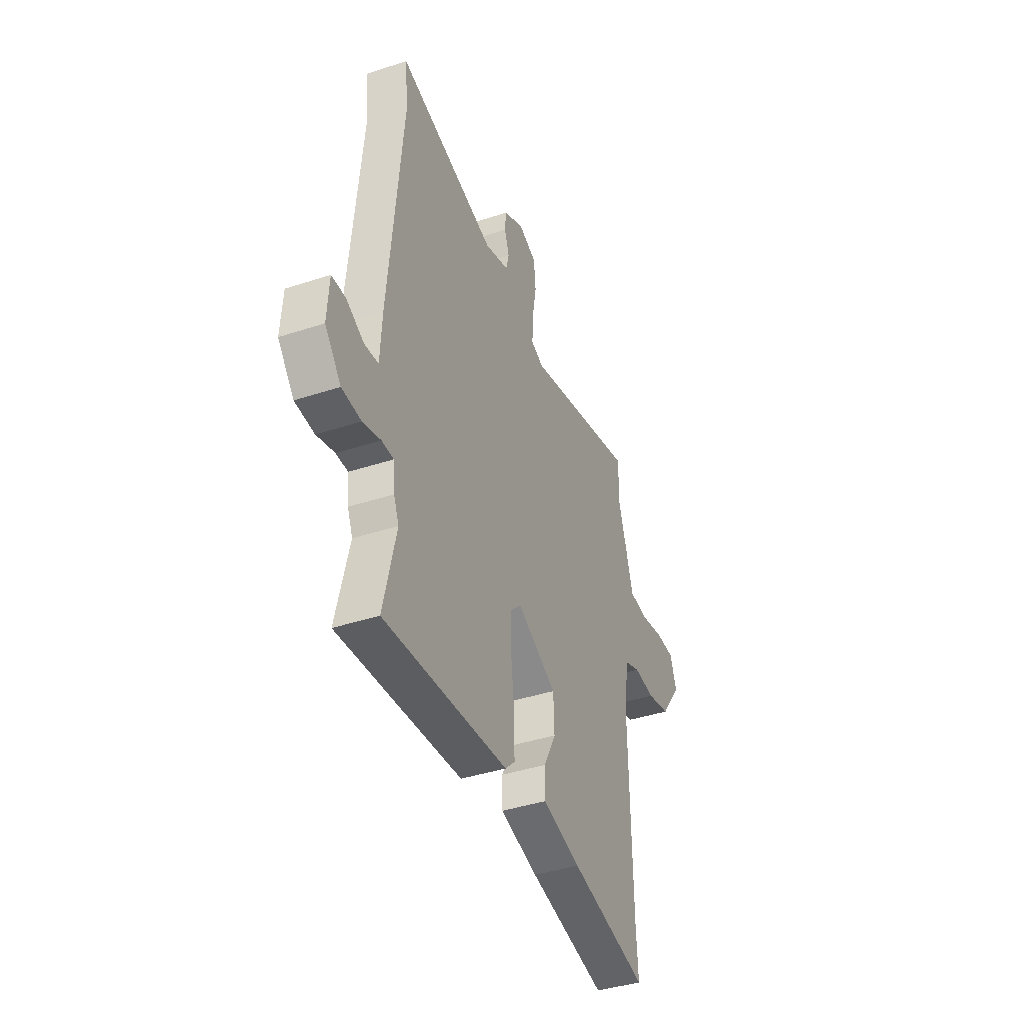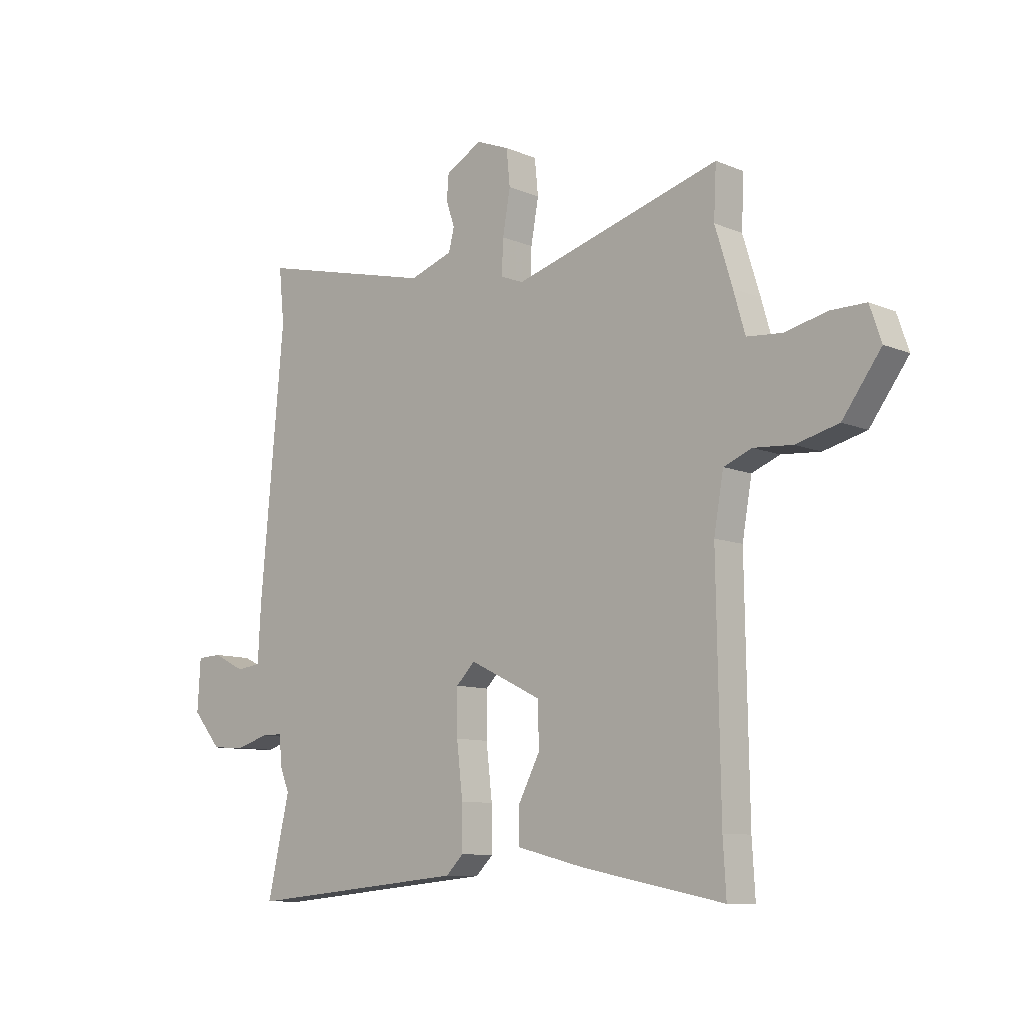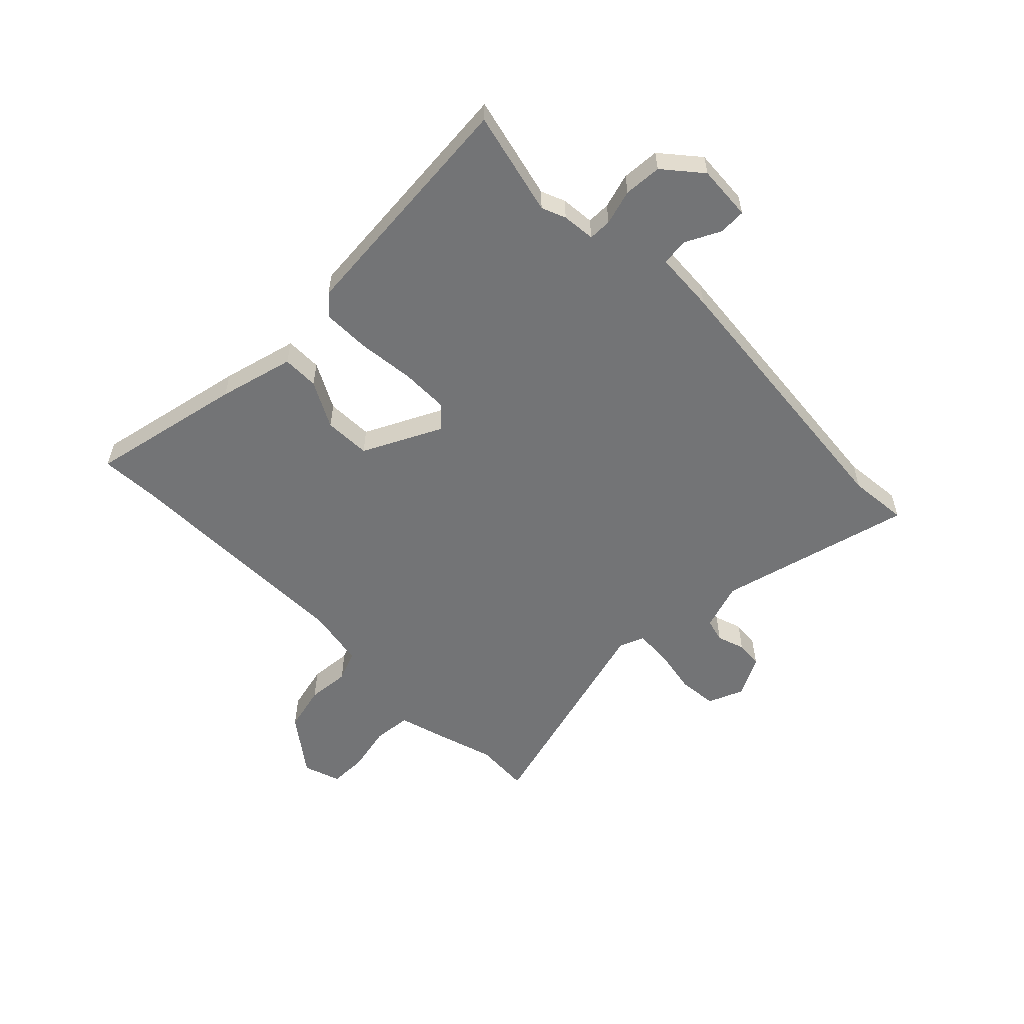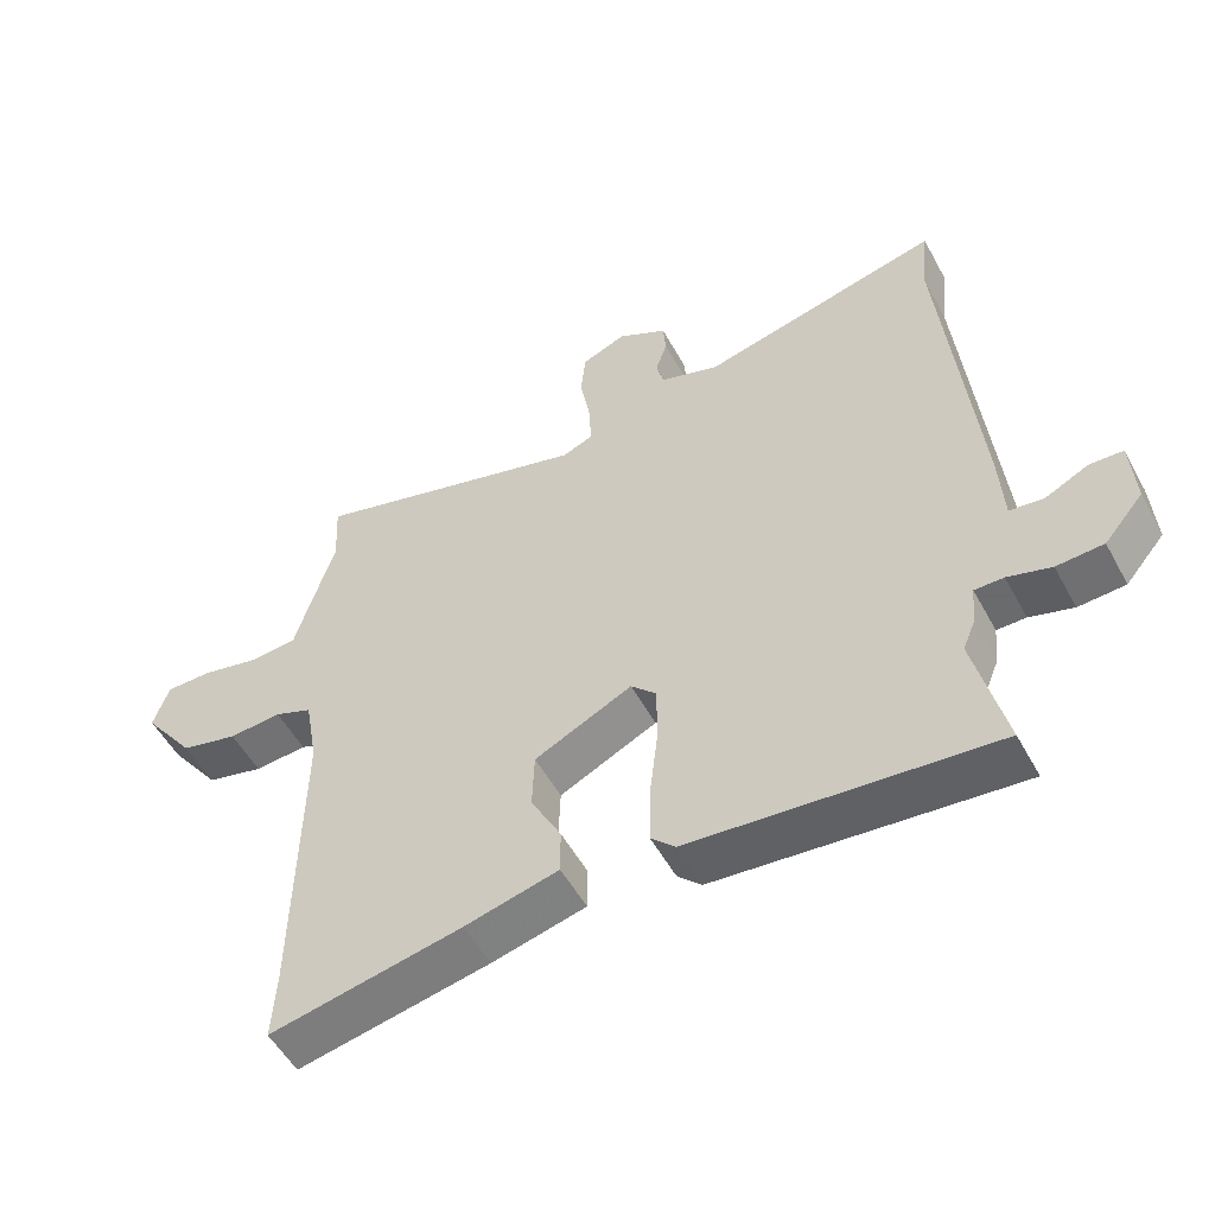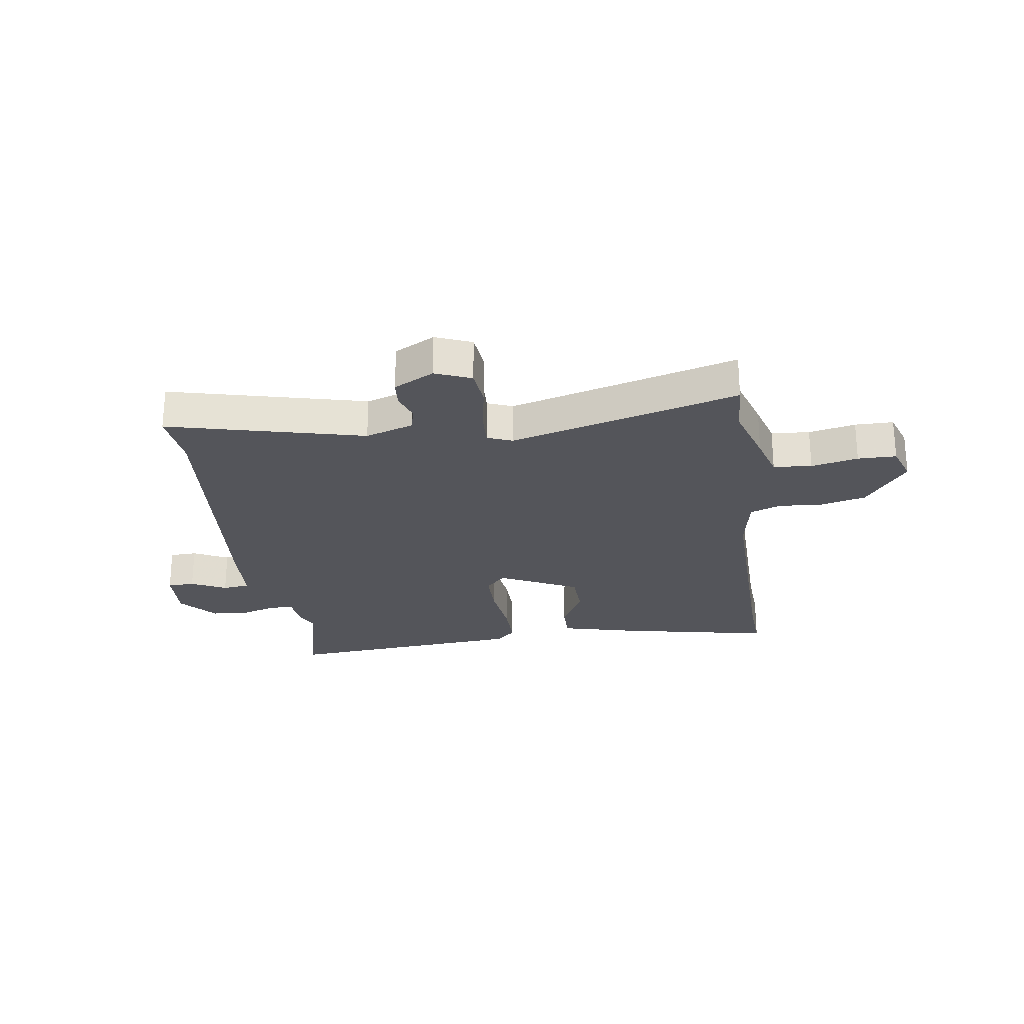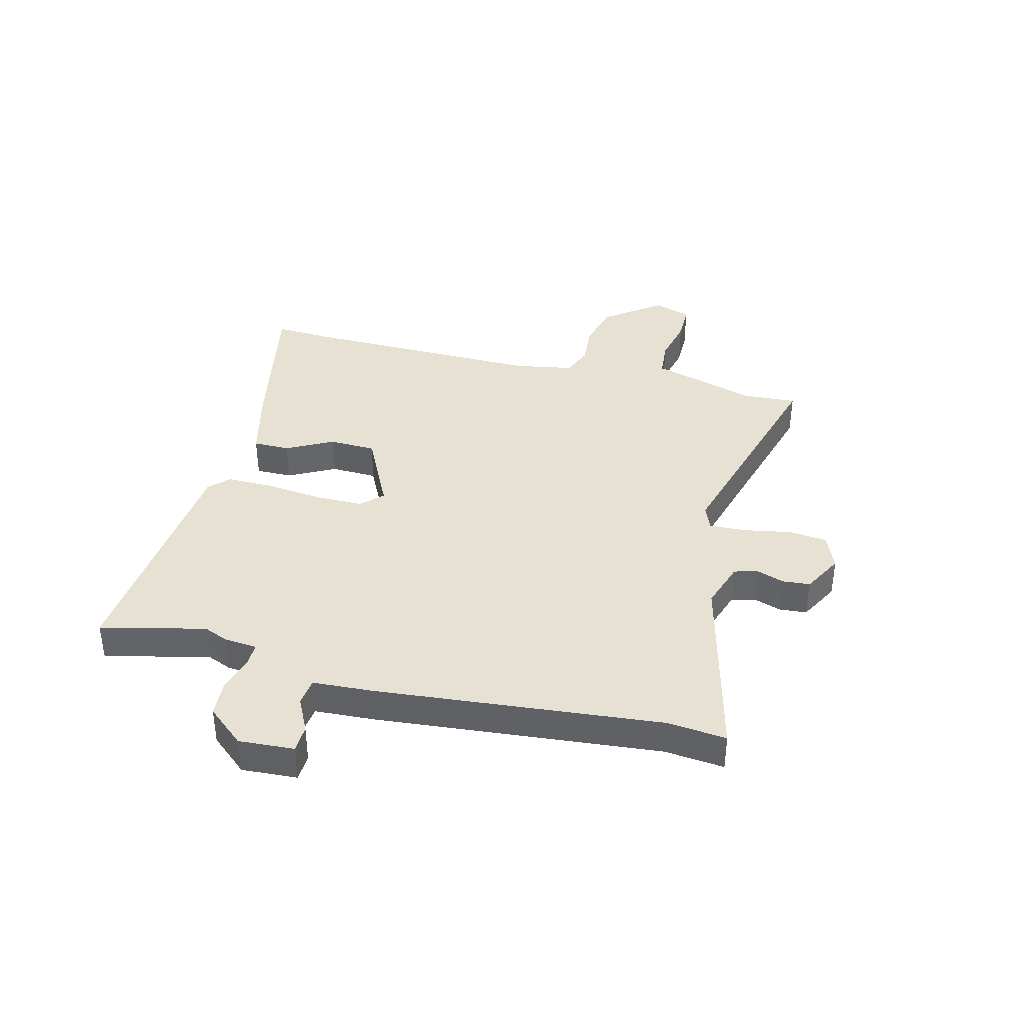
<metadata>
{"format":"obj","ext":"obj","renderer":"f3d","projection":"perspective","resolution":1024,"background":"white","views":[{"elev":-40.9,"azim":-68.2,"up":"+Z"},{"elev":-9.8,"azim":43.1,"up":"+Z"},{"elev":-56.1,"azim":-135.7,"up":"+Y"},{"elev":-53.2,"azim":-151.8,"up":"+Z"},{"elev":-24.9,"azim":8.0,"up":"+Y"},{"elev":38.6,"azim":-75.9,"up":"+Y"}]}
</metadata>
<code>
v 0.504 0.07 0.579
v 0.499 0.07 0.48
v 0.533 0.07 0.37
v 0.556 0.07 0.291
v 0.625 0.07 0.285
v 0.709 0.07 0.304
v 0.778 0.07 0.304
v 0.801 0.07 0.237
v 0.725 0.07 0.134
v 0.641 0.07 0.113
v 0.564 0.07 0.119
v 0.509 0.07 0.097
v 0.49 0.07 -0.01
v 0.497 0.07 -0.45
v 0.503 0.07 -0.552
v 0.224 0.07 -0.496
v 0.088 0.07 -0.462
v 0.088 0.07 -0.396
v 0.132 0.07 -0.312
v 0.129 0.07 -0.228
v -0.013 0.07 -0.159
v -0.05 0.07 -0.196
v -0.05 0.07 -0.283
v -0.038 0.07 -0.386
v -0.037 0.07 -0.471
v -0.072 0.07 -0.505
v -0.51 0.07 -0.545
v -0.466 0.07 -0.356
v -0.484 0.07 -0.313
v -0.49 0.07 -0.253
v -0.532 0.07 -0.253
v -0.595 0.07 -0.272
v -0.663 0.07 -0.268
v -0.72 0.07 -0.201
v -0.714 0.07 -0.101
v -0.665 0.07 -0.099
v -0.602 0.07 -0.13
v -0.553 0.07 -0.124
v -0.547 0.07 -0.014
v -0.5 0.07 0.497
v -0.511 0.07 0.604
v -0.16 0.07 0.518
v -0.074 0.07 0.547
v -0.063 0.07 0.59
v -0.08 0.07 0.64
v -0.076 0.07 0.689
v -0.004 0.07 0.728
v 0.061 0.07 0.702
v 0.068 0.07 0.632
v 0.053 0.07 0.548
v 0.05 0.07 0.481
v 0.095 0.07 0.463
v 0.504 0 0.579
v 0.499 0 0.48
v 0.533 0 0.37
v 0.556 0 0.291
v 0.625 0 0.285
v 0.709 0 0.304
v 0.778 0 0.304
v 0.801 0 0.237
v 0.725 0 0.134
v 0.641 0 0.113
v 0.564 0 0.119
v 0.509 0 0.097
v 0.49 0 -0.01
v 0.497 0 -0.45
v 0.503 0 -0.552
v 0.224 0 -0.496
v 0.088 0 -0.462
v 0.088 0 -0.396
v 0.132 0 -0.312
v 0.129 0 -0.228
v -0.013 0 -0.159
v -0.05 0 -0.196
v -0.05 0 -0.283
v -0.038 0 -0.386
v -0.037 0 -0.471
v -0.072 0 -0.505
v -0.51 0 -0.545
v -0.466 0 -0.356
v -0.484 0 -0.313
v -0.49 0 -0.253
v -0.532 0 -0.253
v -0.595 0 -0.272
v -0.663 0 -0.268
v -0.72 0 -0.201
v -0.714 0 -0.101
v -0.665 0 -0.099
v -0.602 0 -0.13
v -0.553 0 -0.124
v -0.547 0 -0.014
v -0.5 0 0.497
v -0.511 0 0.604
v -0.16 0 0.518
v -0.074 0 0.547
v -0.063 0 0.59
v -0.08 0 0.64
v -0.076 0 0.689
v -0.004 0 0.728
v 0.061 0 0.702
v 0.068 0 0.632
v 0.053 0 0.548
v 0.05 0 0.481
v 0.095 0 0.463
f 48 49 50
f 47 48 50
f 46 47 50
f 45 46 50
f 44 45 50
f 43 44 50 51
f 42 43 51
f 40 41 42
f 42 51 52
f 40 42 52
f 39 40 52
f 38 39 52
f 35 36 37
f 34 35 37
f 33 34 37
f 32 33 37
f 31 32 37
f 30 31 37 38
f 28 29 30
f 26 27 28
f 25 26 28
f 24 25 28
f 23 24 28
f 22 23 28 30
f 52 1 2
f 38 52 2
f 30 38 2
f 22 30 2
f 21 22 2
f 17 18 19
f 16 17 19
f 15 16 19
f 14 15 19
f 13 14 19 20
f 9 10 11
f 8 9 11
f 7 8 11
f 6 7 11
f 5 6 11
f 4 5 11 12
f 3 4 12
f 13 20 21
f 12 13 21
f 3 12 21
f 2 3 21
f 102 101 100
f 102 100 99
f 102 99 98
f 102 98 97
f 102 97 96
f 103 102 96 95
f 103 95 94
f 94 93 92
f 104 103 94
f 104 94 92
f 104 92 91
f 104 91 90
f 89 88 87
f 89 87 86
f 89 86 85
f 89 85 84
f 89 84 83
f 90 89 83 82
f 82 81 80
f 80 79 78
f 80 78 77
f 80 77 76
f 80 76 75
f 82 80 75 74
f 54 53 104
f 54 104 90
f 54 90 82
f 54 82 74
f 54 74 73
f 71 70 69
f 71 69 68
f 71 68 67
f 71 67 66
f 72 71 66 65
f 63 62 61
f 63 61 60
f 63 60 59
f 63 59 58
f 63 58 57
f 64 63 57 56
f 64 56 55
f 73 72 65
f 73 65 64
f 73 64 55
f 73 55 54
f 1 53 54 2
f 2 54 55 3
f 3 55 56 4
f 4 56 57 5
f 5 57 58 6
f 6 58 59 7
f 7 59 60 8
f 8 60 61 9
f 9 61 62 10
f 10 62 63 11
f 11 63 64 12
f 12 64 65 13
f 13 65 66 14
f 14 66 67 15
f 15 67 68 16
f 16 68 69 17
f 17 69 70 18
f 18 70 71 19
f 19 71 72 20
f 20 72 73 21
f 21 73 74 22
f 22 74 75 23
f 23 75 76 24
f 24 76 77 25
f 25 77 78 26
f 26 78 79 27
f 27 79 80 28
f 28 80 81 29
f 29 81 82 30
f 30 82 83 31
f 31 83 84 32
f 32 84 85 33
f 33 85 86 34
f 34 86 87 35
f 35 87 88 36
f 36 88 89 37
f 37 89 90 38
f 38 90 91 39
f 39 91 92 40
f 40 92 93 41
f 41 93 94 42
f 42 94 95 43
f 43 95 96 44
f 44 96 97 45
f 45 97 98 46
f 46 98 99 47
f 47 99 100 48
f 48 100 101 49
f 49 101 102 50
f 50 102 103 51
f 51 103 104 52
f 52 104 53 1

</code>
